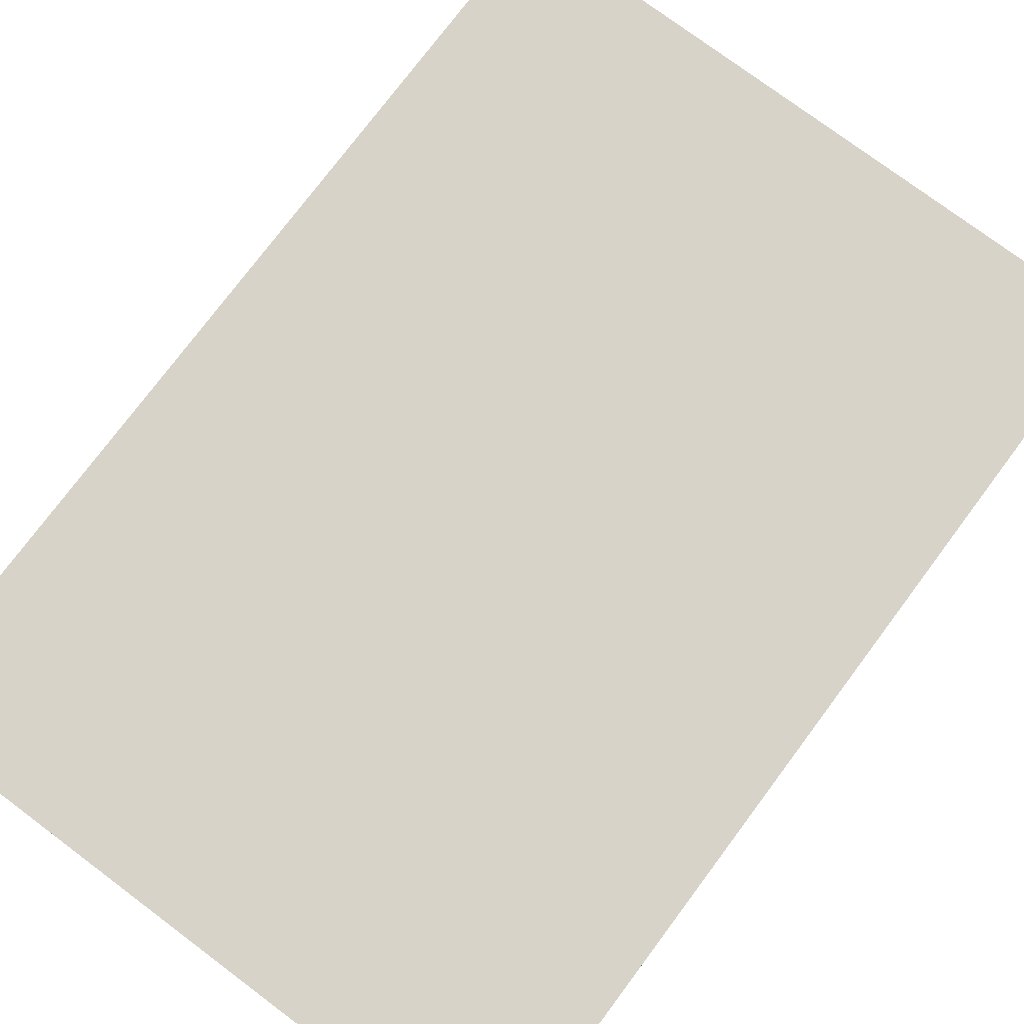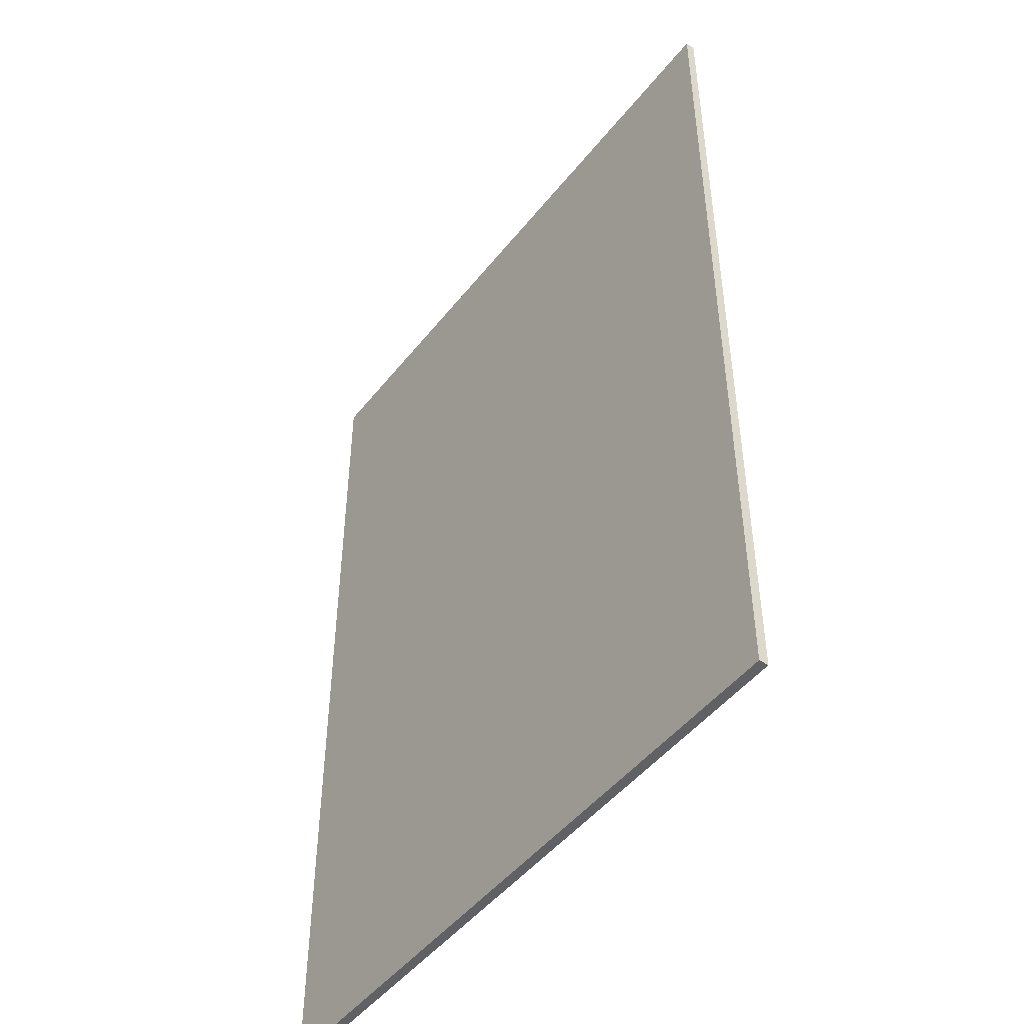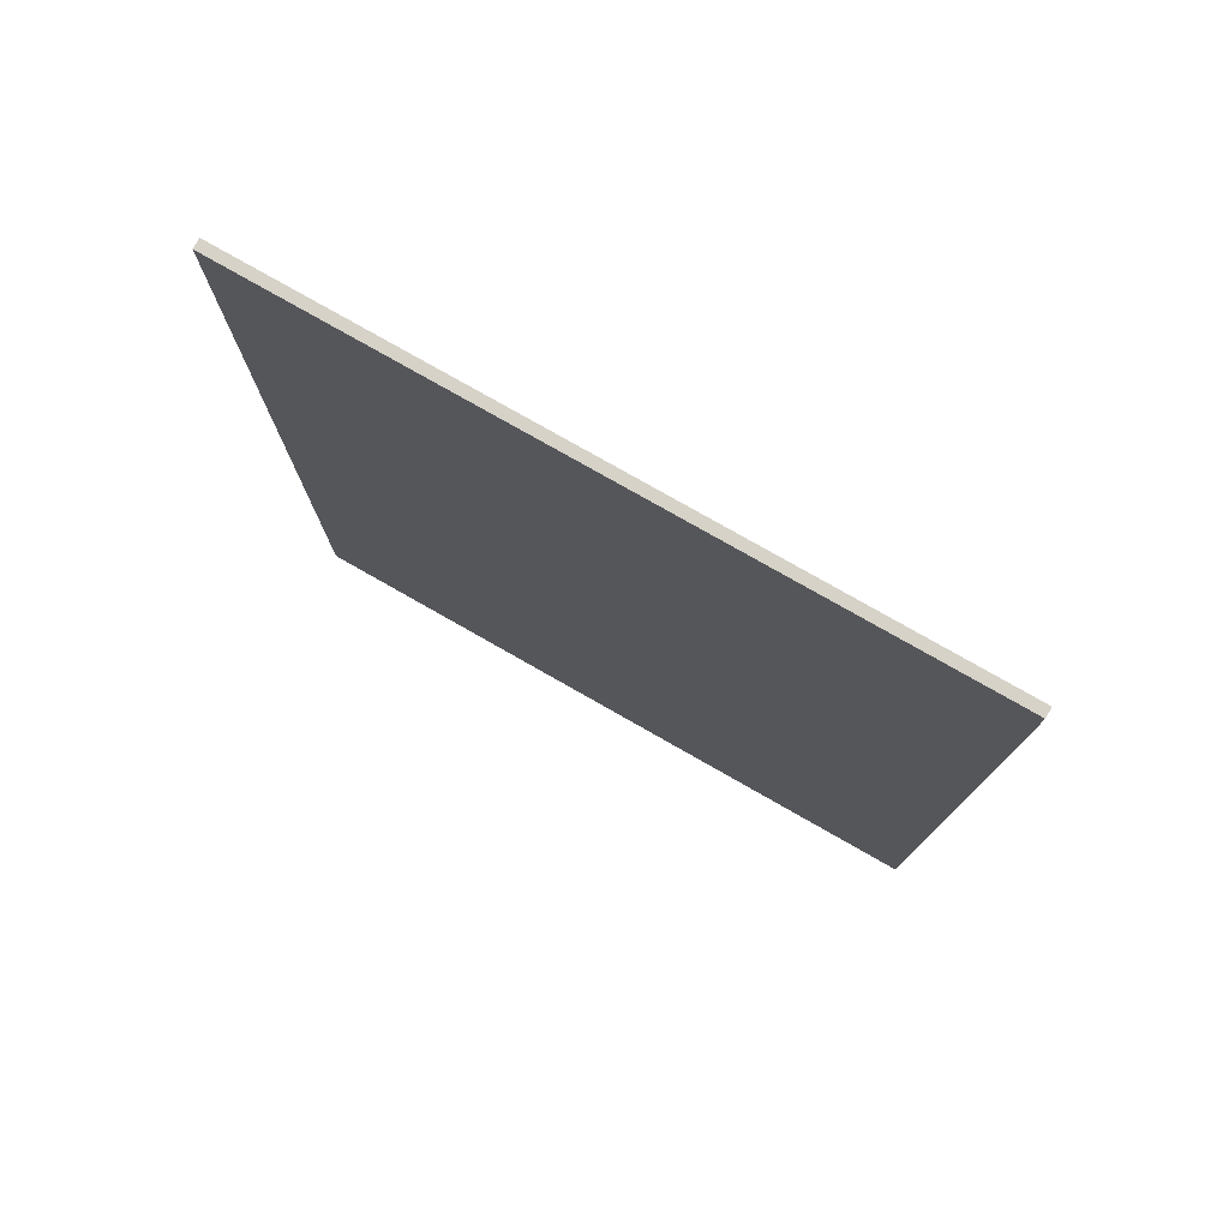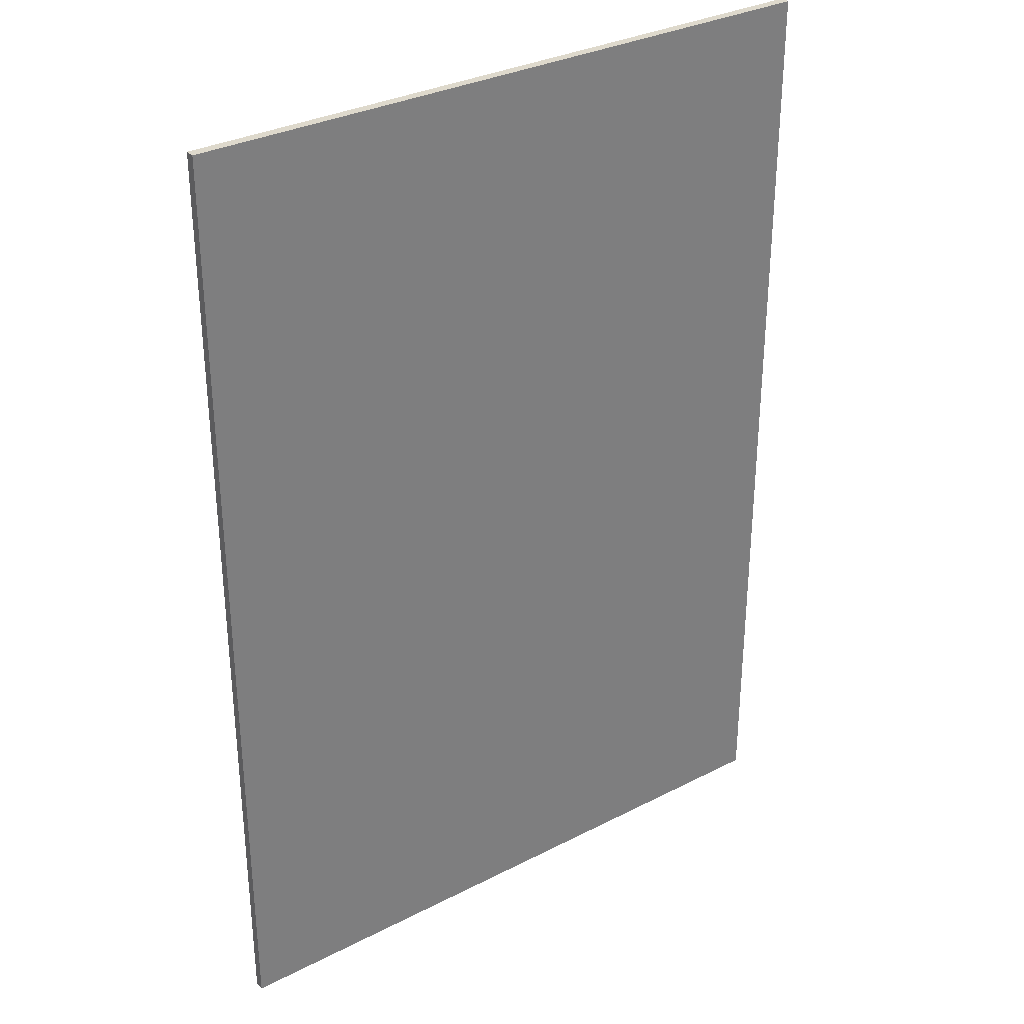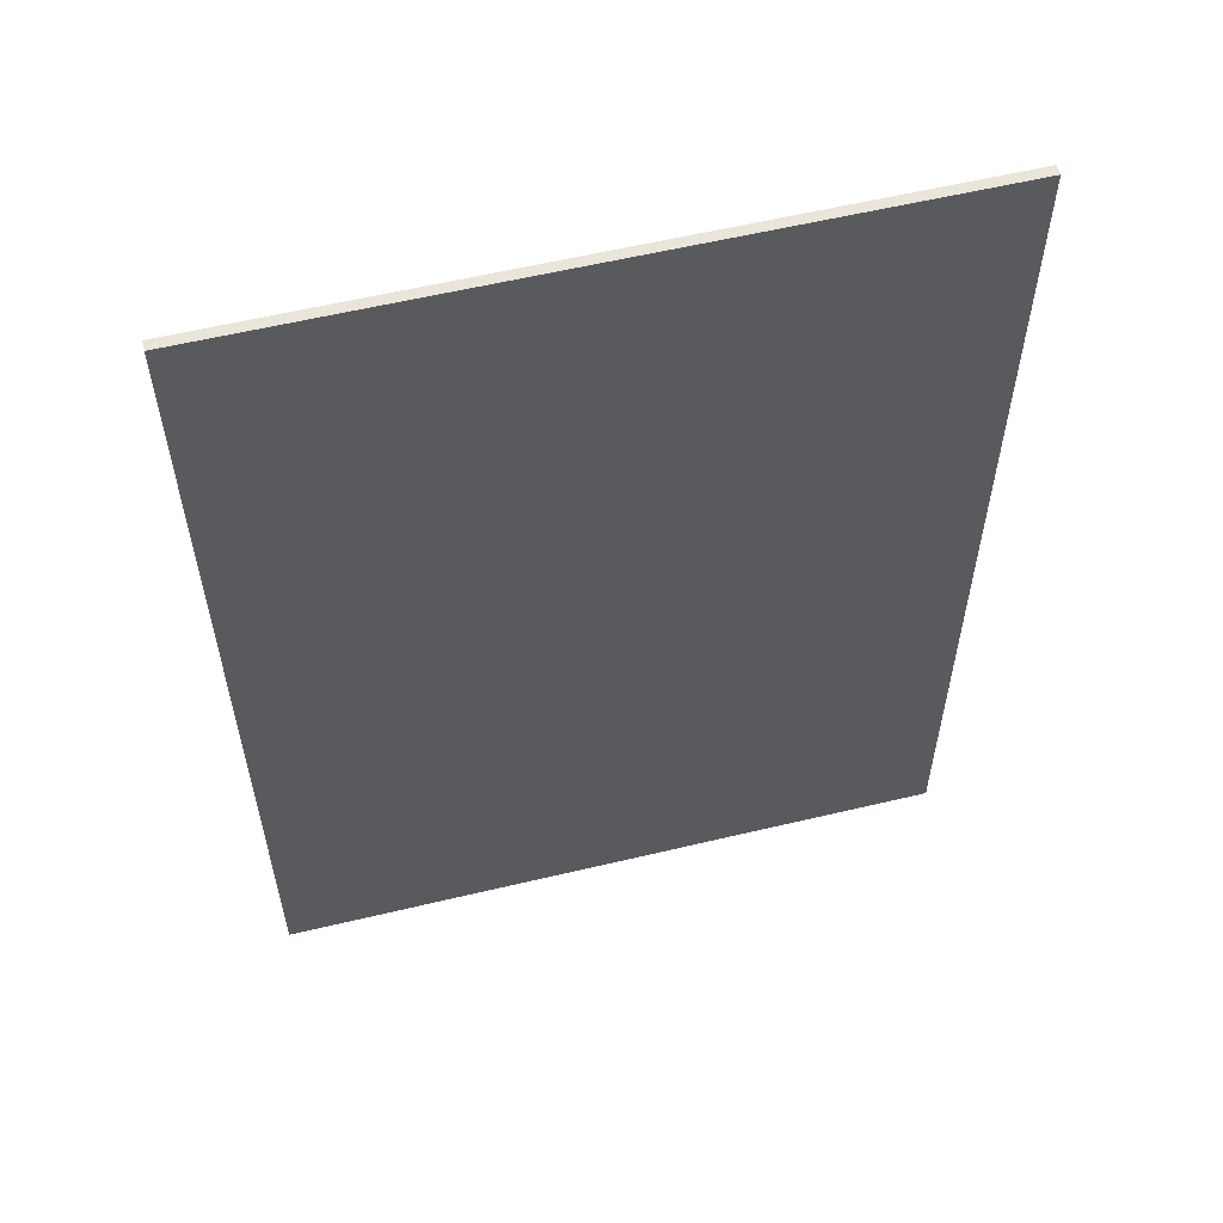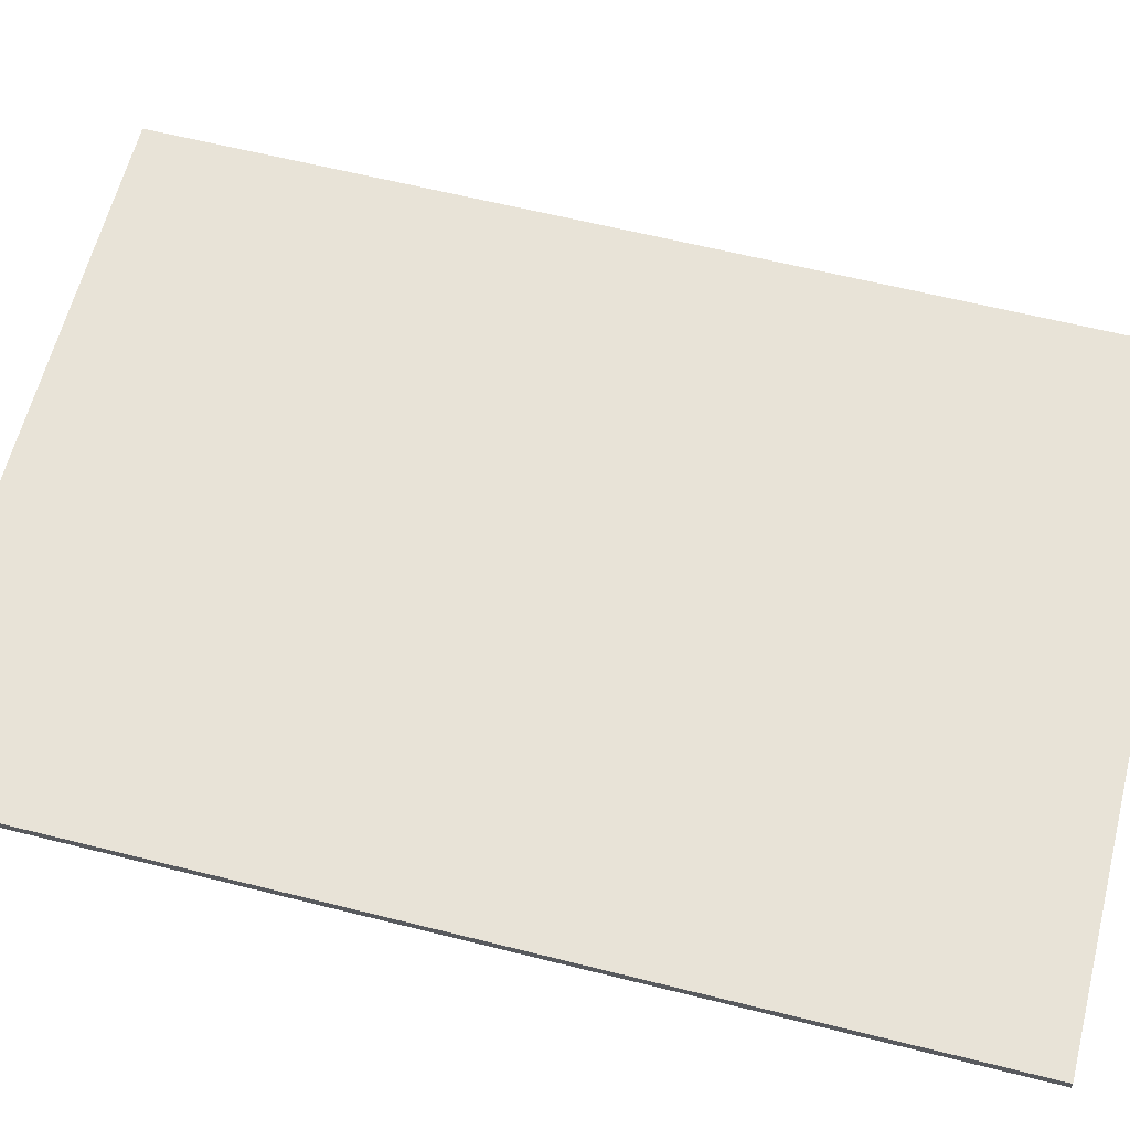
<metadata>
{"format":"obj","ext":"obj","renderer":"f3d","projection":"perspective","resolution":1024,"background":"white","views":[{"elev":76.4,"azim":36.8,"up":"+Z"},{"elev":-48.1,"azim":-126.4,"up":"+Y"},{"elev":78.4,"azim":-150.4,"up":"+Y"},{"elev":32.0,"azim":-35.8,"up":"+Y"},{"elev":58.1,"azim":-13.9,"up":"+Y"},{"elev":62.1,"azim":104.3,"up":"+Z"}]}
</metadata>
<code>
g default
v -3.5 0 0.045
v -3.495 0 0.045
v -3.495 0 0.05
v -3.495 0.005 0.05
v -3.5 0.005 0.05
v -3.5 0.005 0.045
v 3.5 0 0.045
v 3.5 0.005 0.045
v 3.5 0.005 0.05
v 3.495 0.005 0.05
v 3.495 0 0.05
v 3.495 0 0.045
v -3.5 10 0.045
v -3.5 9.995 0.045
v -3.5 9.995 0.05
v -3.495 9.995 0.05
v -3.495 10 0.05
v -3.495 10 0.045
v 3.5 10 0.045
v 3.495 10 0.045
v 3.495 10 0.05
v 3.495 9.995 0.05
v 3.5 9.995 0.05
v 3.5 9.995 0.045
v -3.5 9.995 -0.05
v -3.5 9.995 -0.045
v -3.5 10 -0.045
v -3.495 10 -0.045
v -3.495 10 -0.05
v -3.495 9.995 -0.05
v 3.5 9.995 -0.05
v 3.495 9.995 -0.05
v 3.495 10 -0.05
v 3.495 10 -0.045
v 3.5 10 -0.045
v 3.5 9.995 -0.045
v -3.5 0 -0.045
v -3.5 0.005 -0.045
v -3.5 0.005 -0.05
v -3.495 0.005 -0.05
v -3.495 0 -0.05
v -3.495 0 -0.045
v 3.5 0 -0.045
v 3.495 0 -0.045
v 3.495 0 -0.05
v 3.495 0.005 -0.05
v 3.5 0.005 -0.05
v 3.5 0.005 -0.045
v -3.5 0 0.05
v 3.5 0 0.05
v -3.5 10 0.05
v 3.5 10 0.05
v -3.5 10 -0.05
v 3.5 10 -0.05
v -3.5 0 -0.05
v 3.5 0 -0.05
g cover
f 2 1 37 42
f 1 6 38 37
f 4 3 11 10
f 3 2 12 11
f 6 5 15 14
f 5 4 16 15
f 8 7 43 48
f 7 12 44 43
f 10 9 23 22
f 9 8 24 23
f 14 13 27 26
f 13 18 28 27
f 18 17 21 20
f 17 16 22 21
f 20 19 35 34
f 19 24 36 35
f 26 25 39 38
f 25 30 40 39
f 30 29 33 32
f 29 28 34 33
f 32 31 47 46
f 31 36 48 47
f 42 41 45 44
f 41 40 46 45
f 4 10 22 16
f 18 20 34 28
f 30 32 46 40
f 42 44 12 2
f 8 48 36 24
f 38 6 14 26
f 5 6 1 49
f 1 2 3 49
f 3 4 5 49
f 11 12 7 50
f 7 8 9 50
f 9 10 11 50
f 17 18 13 51
f 13 14 15 51
f 15 16 17 51
f 23 24 19 52
f 19 20 21 52
f 21 22 23 52
f 29 30 25 53
f 25 26 27 53
f 27 28 29 53
f 35 36 31 54
f 31 32 33 54
f 33 34 35 54
f 41 42 37 55
f 37 38 39 55
f 39 40 41 55
f 47 48 43 56
f 43 44 45 56
f 45 46 47 56

</code>
